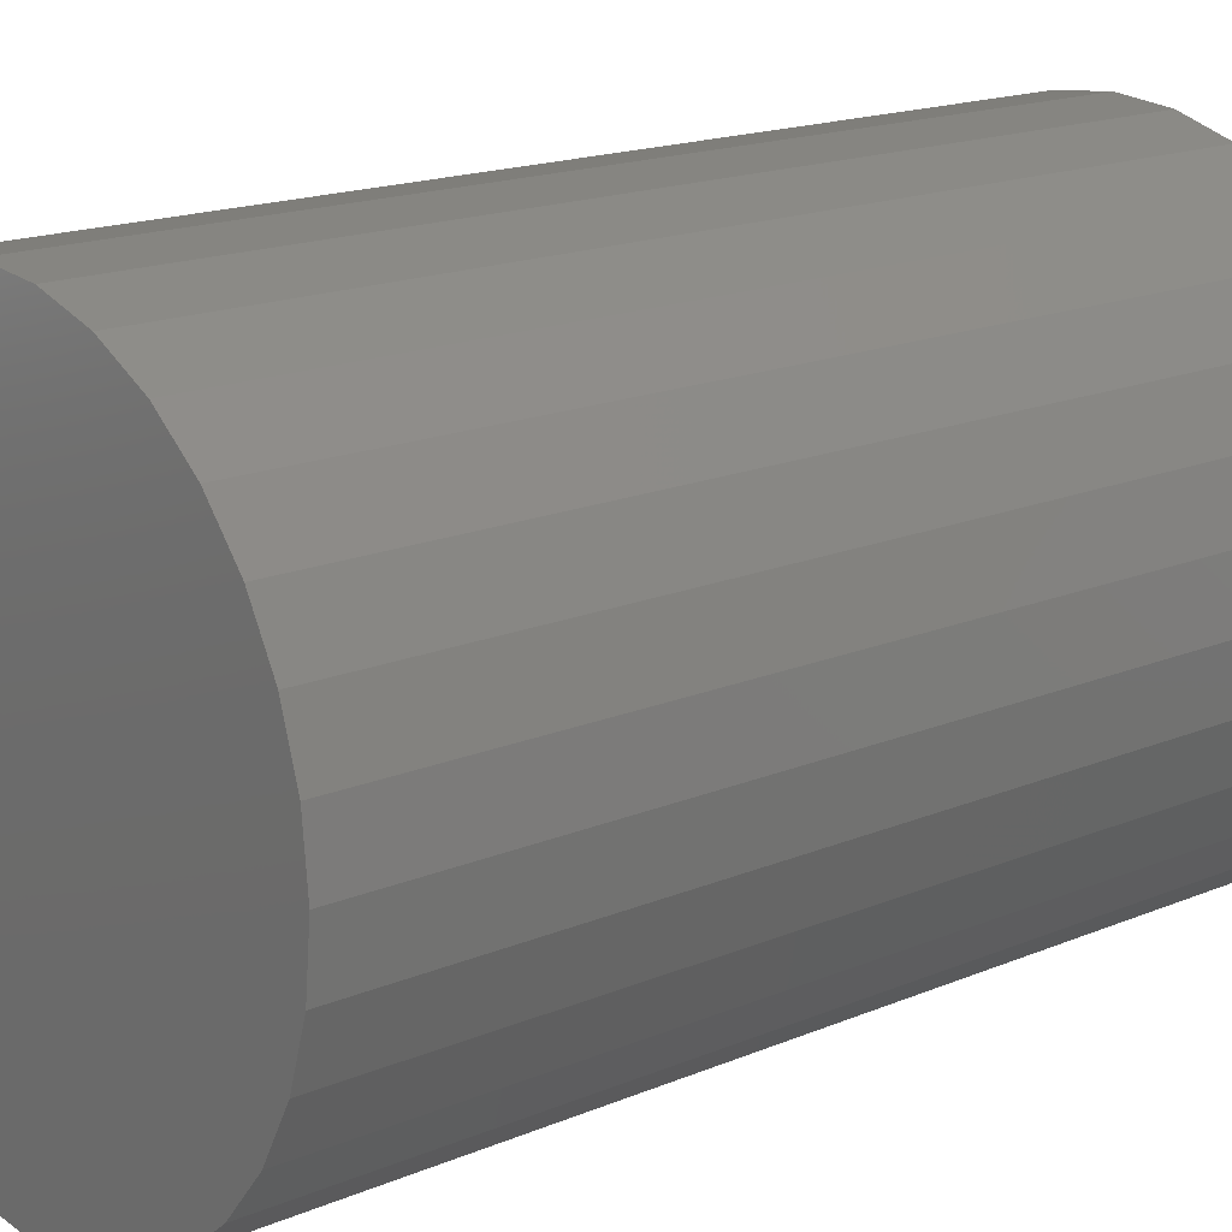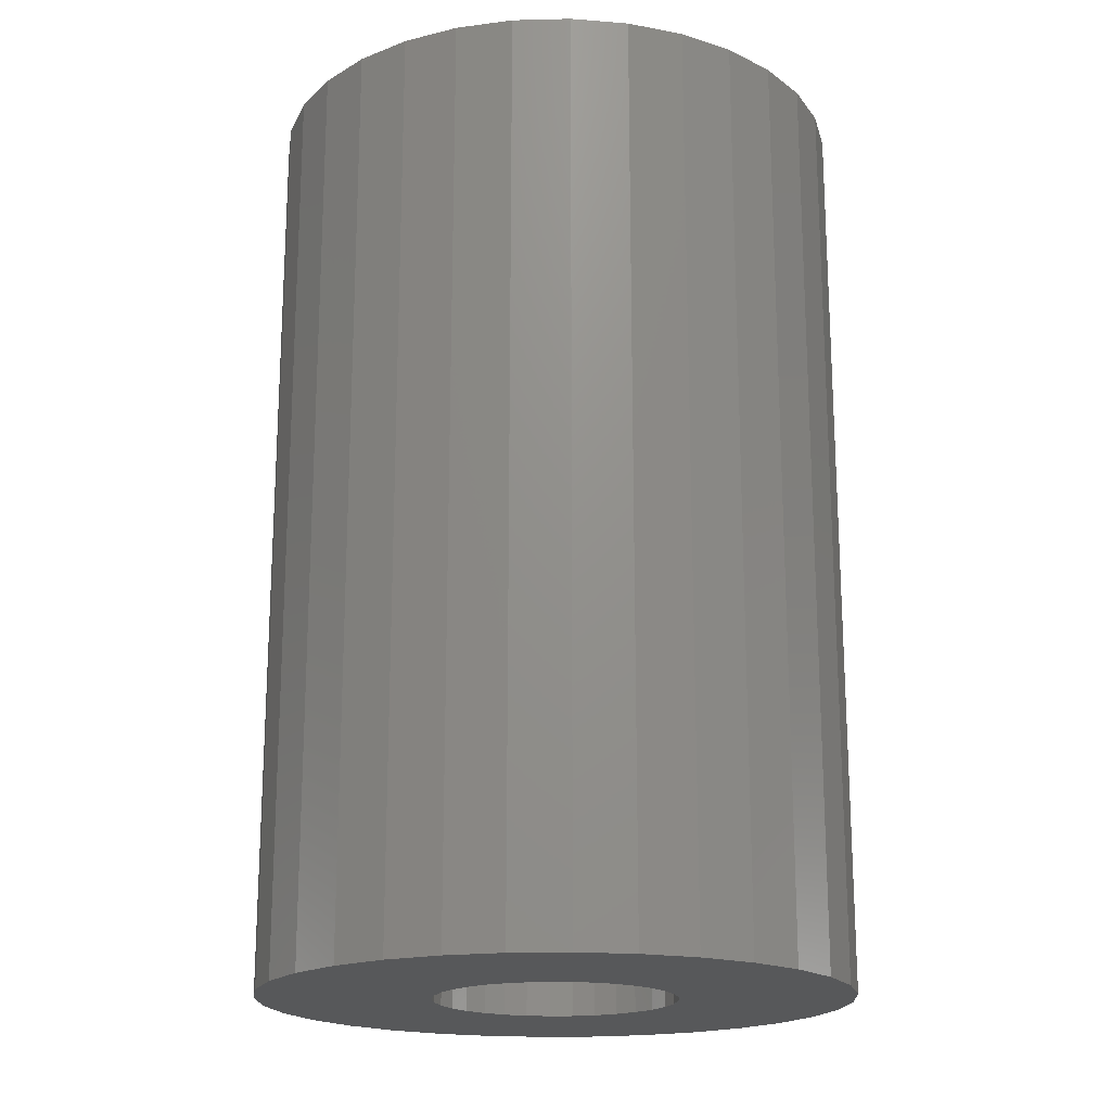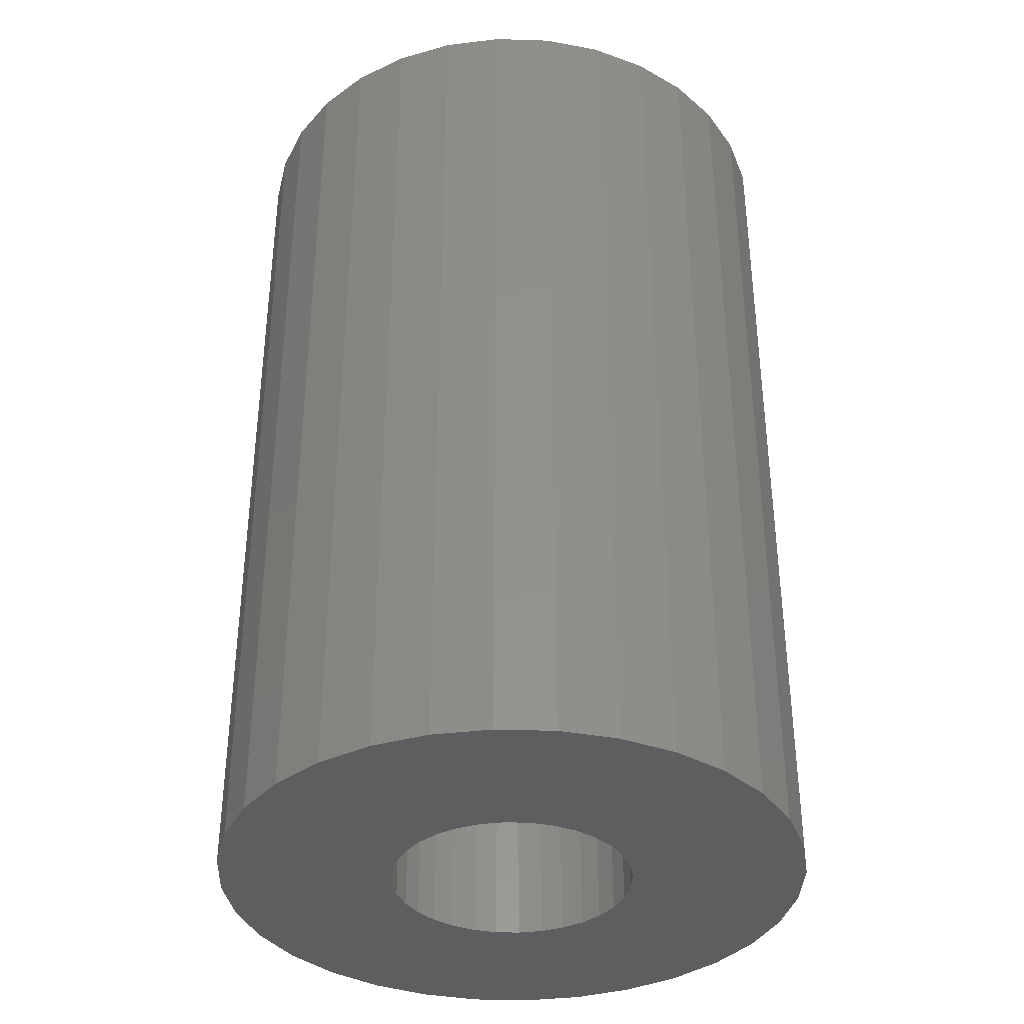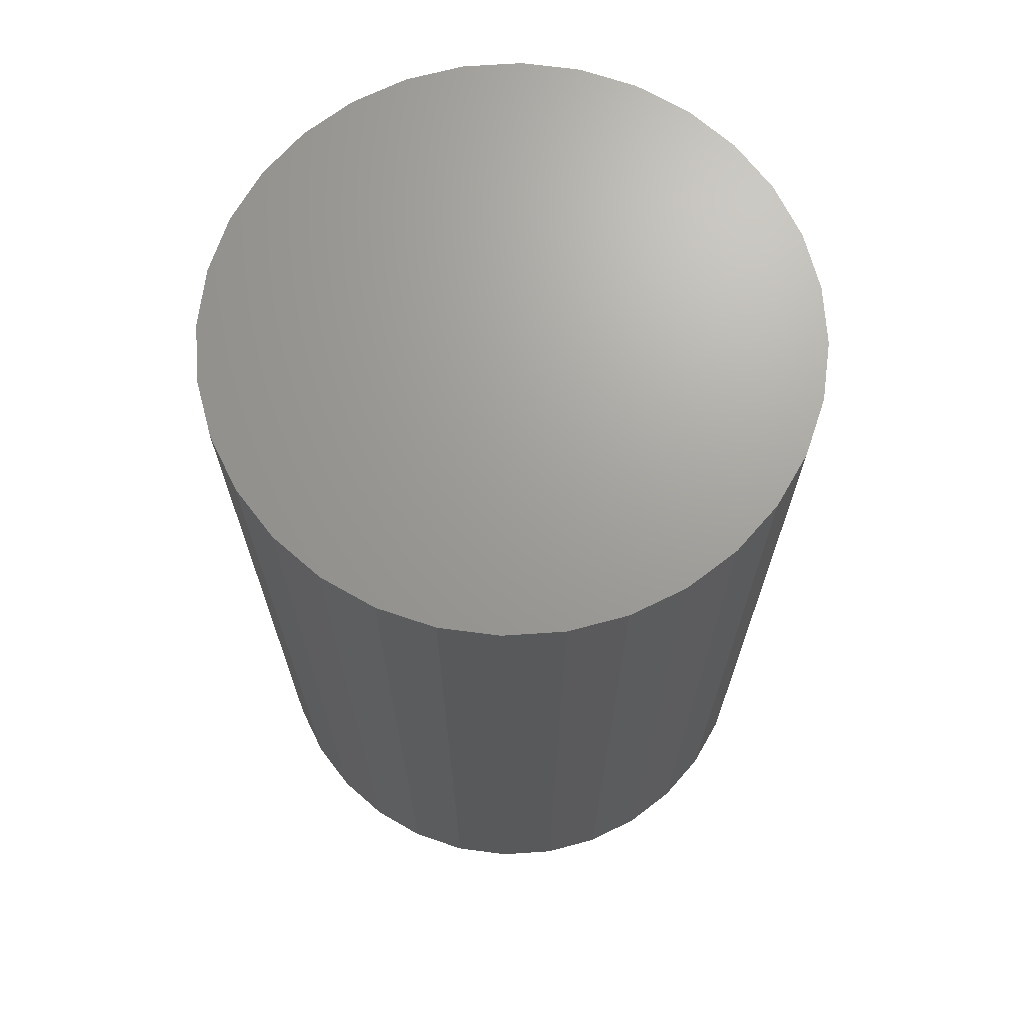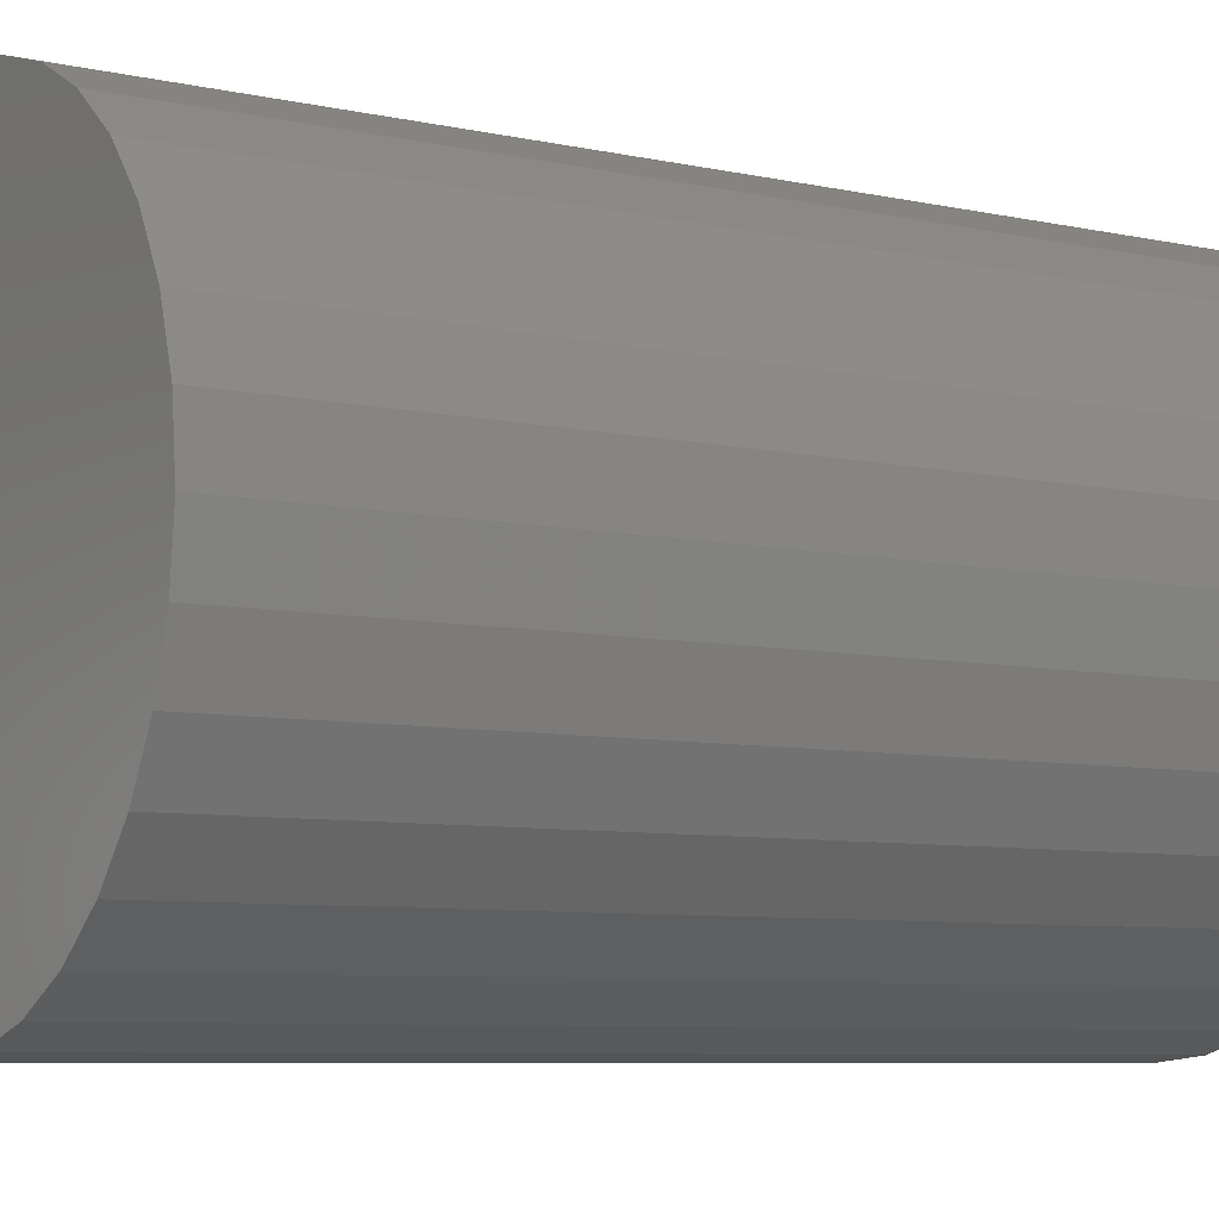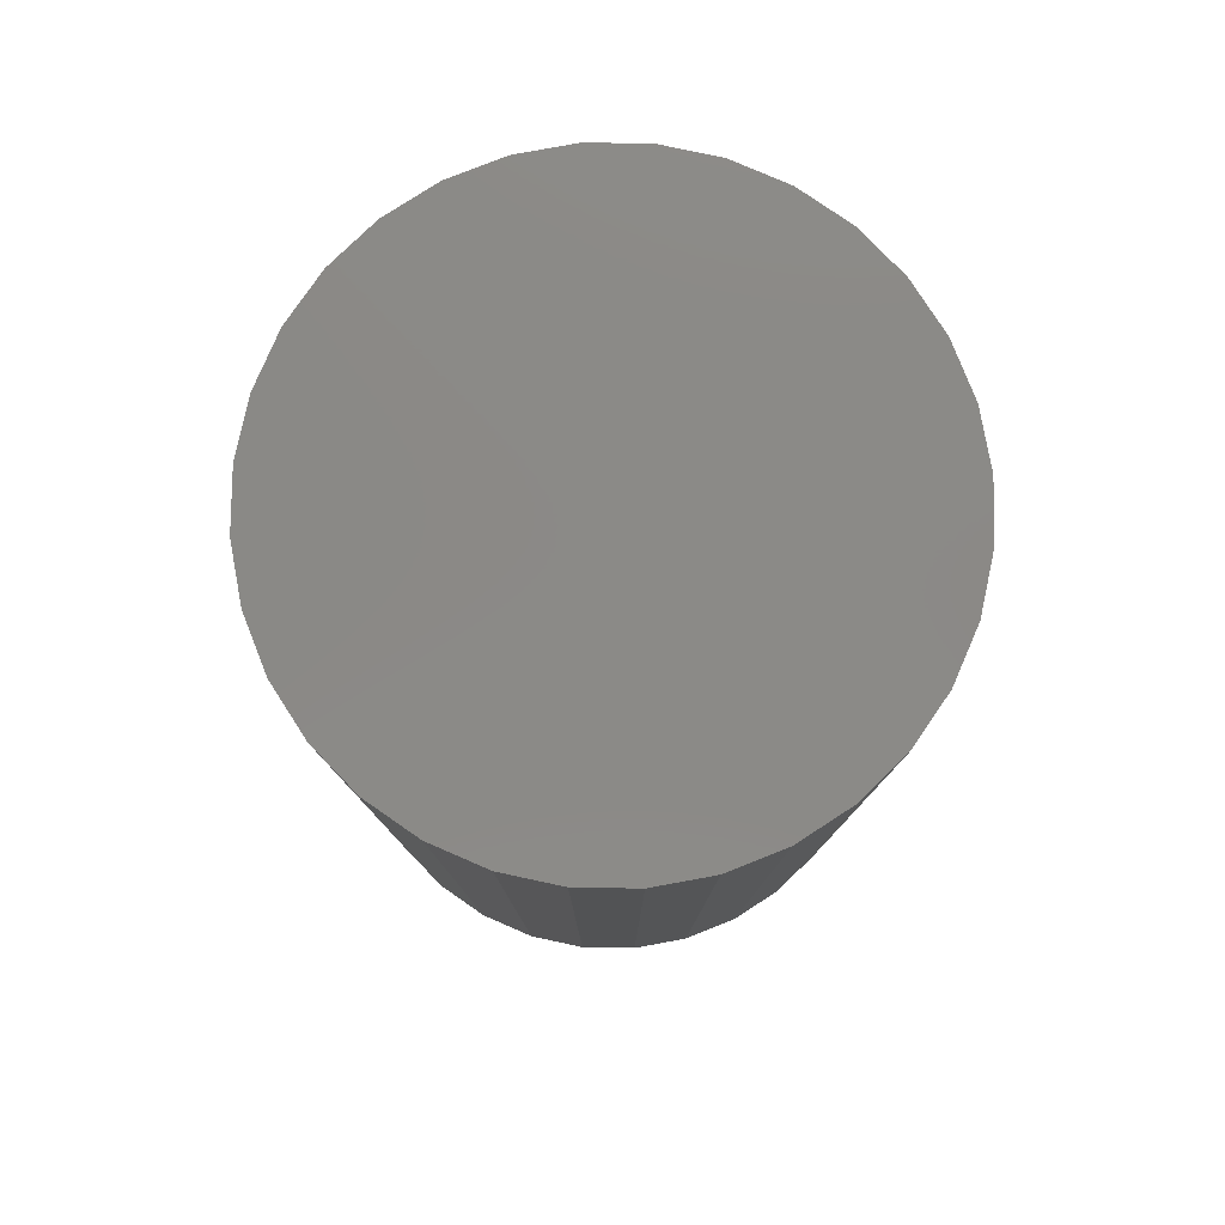
<metadata>
{"format":"stl","ext":"stl","renderer":"f3d","projection":"perspective","resolution":1024,"background":"white","views":[{"elev":16.7,"azim":49.3,"up":"+Y"},{"elev":-18.8,"azim":109.6,"up":"+Z"},{"elev":-36.6,"azim":138.3,"up":"+Z"},{"elev":68.9,"azim":-76.9,"up":"+Z"},{"elev":-7.1,"azim":57.0,"up":"+Y"},{"elev":79.7,"azim":51.5,"up":"+Z"}]}
</metadata>
<code>
# stl→obj: 128 verts, 252 faces
v -0.06031 0.06187 0
v -0.07119 0.04861 0
v -0.2069 0.04146 0
v -0.07928 -0.03348 0
v -0.2069 -0.04146 0
v -0.08426 -0.01707 0
v -0.07119 -0.04861 0
v 0.03505 0.08084 0
v 0.01863 0.08582 0
v 0.1782 0.1181 0
v 0.1979 0.08132 0
v 0.05017 0.07275 0
v 0.0824 -0.03348 0
v 0.08738 -0.01707 0
v 0.21 -0.04146 0
v 0.07432 -0.04861 0
v -0.2109 1.204e-16 0
v -0.07928 0.03348 0
v -0.08426 0.01707 0
v -0.08594 1.072e-17 0
v 0.2141 -2.408e-16 0
v 0.08906 0 0
v 0.08738 0.01707 0
v 0.0824 0.03348 0
v 0.07432 0.04861 0
v 0.21 0.04146 0
v 0.001563 0.0875 0
v -0.01551 0.08582 0
v -0.1751 0.1181 0
v -0.1487 0.1503 0
v -0.1165 0.1767 0
v -0.07976 0.1963 0
v -0.03989 0.2084 0
v 0.001563 0.2125 0
v 0.04302 0.2084 0
v 0.08288 0.1963 0
v 0.1196 0.1767 0
v 0.1518 0.1503 0
v -0.1948 0.08132 0
v -0.03192 0.08084 0
v -0.04705 0.07275 0
v -0.1948 -0.08132 0
v -0.06031 -0.06187 0
v -0.04705 -0.07275 0
v -0.03192 -0.08084 0
v -0.01551 -0.08582 0
v -0.1751 -0.1181 0
v 0.001563 -0.0875 0
v 0.01863 -0.08582 0
v 0.1782 -0.1181 0
v 0.1518 -0.1503 0
v 0.1196 -0.1767 0
v 0.08288 -0.1963 0
v 0.04302 -0.2084 0
v 0.001563 -0.2125 0
v -0.03989 -0.2084 0
v -0.07976 -0.1963 0
v -0.1165 -0.1767 0
v -0.1487 -0.1503 0
v 0.1979 -0.08132 0
v 0.03505 -0.08084 0
v 0.05017 -0.07275 0
v 0.06343 -0.06187 0
v 0.06343 0.06187 0
v 0.01863 -0.08582 0.5391
v 0.03505 -0.08084 0.5391
v 0.05017 -0.07275 0.5391
v 0.06343 -0.06187 0.5391
v 0.07432 -0.04861 0.5391
v 0.0824 -0.03348 0.5391
v 0.08738 -0.01707 0.5391
v 0.08906 0 0.5391
v 0.001563 -0.0875 0.5391
v -0.01551 -0.08582 0.5391
v -0.03192 -0.08084 0.5391
v -0.04705 -0.07275 0.5391
v -0.06031 -0.06187 0.5391
v -0.07119 -0.04861 0.5391
v -0.07928 -0.03348 0.5391
v -0.08426 -0.01707 0.5391
v -0.08594 1.072e-17 0.5391
v -0.01551 0.08582 0.5391
v -0.03192 0.08084 0.5391
v -0.04705 0.07275 0.5391
v -0.06031 0.06187 0.5391
v -0.07119 0.04861 0.5391
v -0.07928 0.03348 0.5391
v -0.08426 0.01707 0.5391
v 0.001563 0.0875 0.5391
v 0.01863 0.08582 0.5391
v 0.03505 0.08084 0.5391
v 0.05017 0.07275 0.5391
v 0.06343 0.06187 0.5391
v 0.07432 0.04861 0.5391
v 0.0824 0.03348 0.5391
v 0.08738 0.01707 0.5391
v 0.2141 0 0.6641
v 0.21 -0.04146 0.6641
v 0.1979 -0.08132 0.6641
v 0.1782 -0.1181 0.6641
v 0.1518 -0.1503 0.6641
v 0.1196 -0.1767 0.6641
v 0.08288 -0.1963 0.6641
v 0.04302 -0.2084 0.6641
v 0.001563 -0.2125 0.6641
v -0.03989 -0.2084 0.6641
v -0.07976 -0.1963 0.6641
v -0.1165 -0.1767 0.6641
v -0.1487 -0.1503 0.6641
v -0.1751 -0.1181 0.6641
v -0.1948 -0.08132 0.6641
v -0.2069 -0.04146 0.6641
v -0.2109 1.204e-16 0.6641
v -0.2069 0.04146 0.6641
v -0.1948 0.08132 0.6641
v -0.1751 0.1181 0.6641
v -0.1487 0.1503 0.6641
v -0.1165 0.1767 0.6641
v -0.07976 0.1963 0.6641
v -0.03989 0.2084 0.6641
v 0.001563 0.2125 0.6641
v 0.04302 0.2084 0.6641
v 0.08288 0.1963 0.6641
v 0.1196 0.1767 0.6641
v 0.1518 0.1503 0.6641
v 0.1782 0.1181 0.6641
v 0.1979 0.08132 0.6641
v 0.21 0.04146 0.6641
f 1 2 3
f 4 5 6
f 7 5 4
f 8 9 10
f 11 8 10
f 12 8 11
f 13 14 15
f 15 16 13
f 17 3 2
f 17 2 18
f 17 18 19
f 17 19 20
f 17 20 6
f 17 6 5
f 21 15 14
f 21 14 22
f 21 22 23
f 21 23 24
f 21 24 25
f 21 25 26
f 27 28 29
f 27 29 30
f 27 30 31
f 27 31 32
f 27 32 33
f 27 33 34
f 27 34 35
f 27 35 36
f 27 36 37
f 27 37 38
f 27 38 10
f 27 10 9
f 39 29 28
f 39 28 40
f 39 40 41
f 39 41 1
f 39 1 3
f 42 5 7
f 42 7 43
f 42 43 44
f 42 44 45
f 42 45 46
f 42 46 47
f 48 49 50
f 48 50 51
f 48 51 52
f 48 52 53
f 48 53 54
f 48 54 55
f 48 55 56
f 48 56 57
f 48 57 58
f 48 58 59
f 48 59 47
f 48 47 46
f 60 50 49
f 60 49 61
f 60 61 62
f 60 62 63
f 60 63 16
f 60 16 15
f 12 11 64
f 64 11 26
f 64 26 25
f 48 65 49
f 49 65 66
f 49 66 61
f 61 66 67
f 61 67 62
f 62 67 68
f 62 68 63
f 63 68 69
f 63 69 16
f 16 69 70
f 16 70 13
f 13 70 71
f 13 71 14
f 14 71 72
f 14 72 22
f 65 48 73
f 73 48 46
f 73 46 74
f 74 46 45
f 74 45 75
f 75 45 44
f 75 44 76
f 76 44 43
f 76 43 77
f 77 43 7
f 77 7 78
f 78 7 4
f 78 4 79
f 79 4 6
f 79 6 80
f 80 6 20
f 80 20 81
f 27 82 28
f 28 82 83
f 28 83 40
f 40 83 84
f 40 84 41
f 41 84 85
f 41 85 1
f 1 85 86
f 1 86 2
f 2 86 87
f 2 87 18
f 18 87 88
f 18 88 19
f 19 88 81
f 19 81 20
f 82 27 89
f 89 27 9
f 89 9 90
f 90 9 8
f 90 8 91
f 91 8 12
f 91 12 92
f 92 12 64
f 92 64 93
f 93 64 25
f 93 25 94
f 94 25 24
f 94 24 95
f 95 24 23
f 95 23 96
f 96 23 22
f 96 22 72
f 21 97 15
f 15 97 98
f 15 98 60
f 60 98 99
f 60 99 50
f 50 99 100
f 50 100 51
f 51 100 101
f 51 101 52
f 52 101 102
f 52 102 53
f 53 102 103
f 53 103 54
f 54 103 104
f 54 104 55
f 55 104 105
f 55 105 56
f 56 105 106
f 56 106 57
f 57 106 107
f 57 107 58
f 58 107 108
f 58 108 59
f 59 108 109
f 59 109 47
f 47 109 110
f 47 110 42
f 42 110 111
f 42 111 5
f 5 111 112
f 5 112 17
f 17 112 113
f 17 113 3
f 3 113 114
f 3 114 39
f 39 114 115
f 39 115 29
f 29 115 116
f 29 116 30
f 30 116 117
f 30 117 31
f 31 117 118
f 31 118 32
f 32 118 119
f 32 119 33
f 33 119 120
f 33 120 34
f 34 120 121
f 34 121 35
f 35 121 122
f 35 122 36
f 36 122 123
f 36 123 37
f 37 123 124
f 37 124 38
f 38 124 125
f 38 125 10
f 10 125 126
f 10 126 11
f 11 126 127
f 11 127 26
f 26 127 128
f 26 128 21
f 21 128 97
f 120 122 121
f 122 120 119
f 122 119 123
f 103 106 104
f 104 106 105
f 123 119 124
f 124 119 118
f 124 118 125
f 125 118 117
f 125 117 126
f 126 117 116
f 126 116 127
f 127 116 115
f 127 115 128
f 128 115 114
f 128 114 97
f 97 114 113
f 97 113 98
f 98 113 112
f 98 112 99
f 99 112 111
f 99 111 100
f 100 111 110
f 100 110 101
f 101 110 109
f 101 109 102
f 102 109 108
f 102 108 103
f 103 108 107
f 103 107 106
f 71 96 72
f 95 96 71
f 70 95 71
f 94 95 70
f 69 94 70
f 93 94 69
f 68 93 69
f 78 86 77
f 87 86 78
f 79 87 78
f 88 87 79
f 80 88 79
f 88 80 81
f 86 85 77
f 77 85 84
f 77 84 76
f 76 84 83
f 76 83 75
f 75 83 82
f 75 82 74
f 74 82 89
f 74 89 73
f 73 89 90
f 73 90 65
f 65 90 91
f 65 91 66
f 66 91 92
f 66 92 67
f 67 92 93
f 67 93 68

</code>
